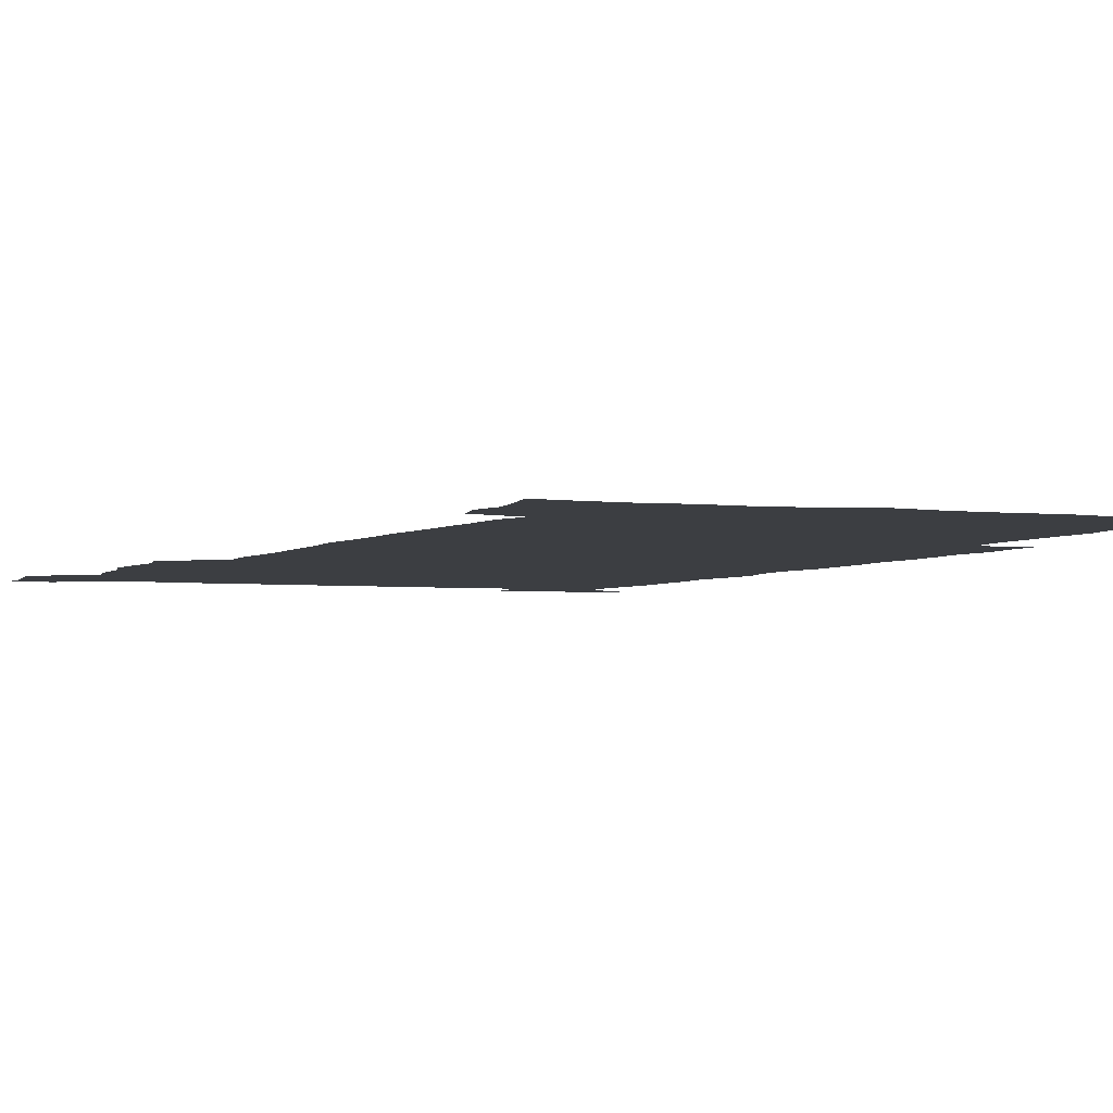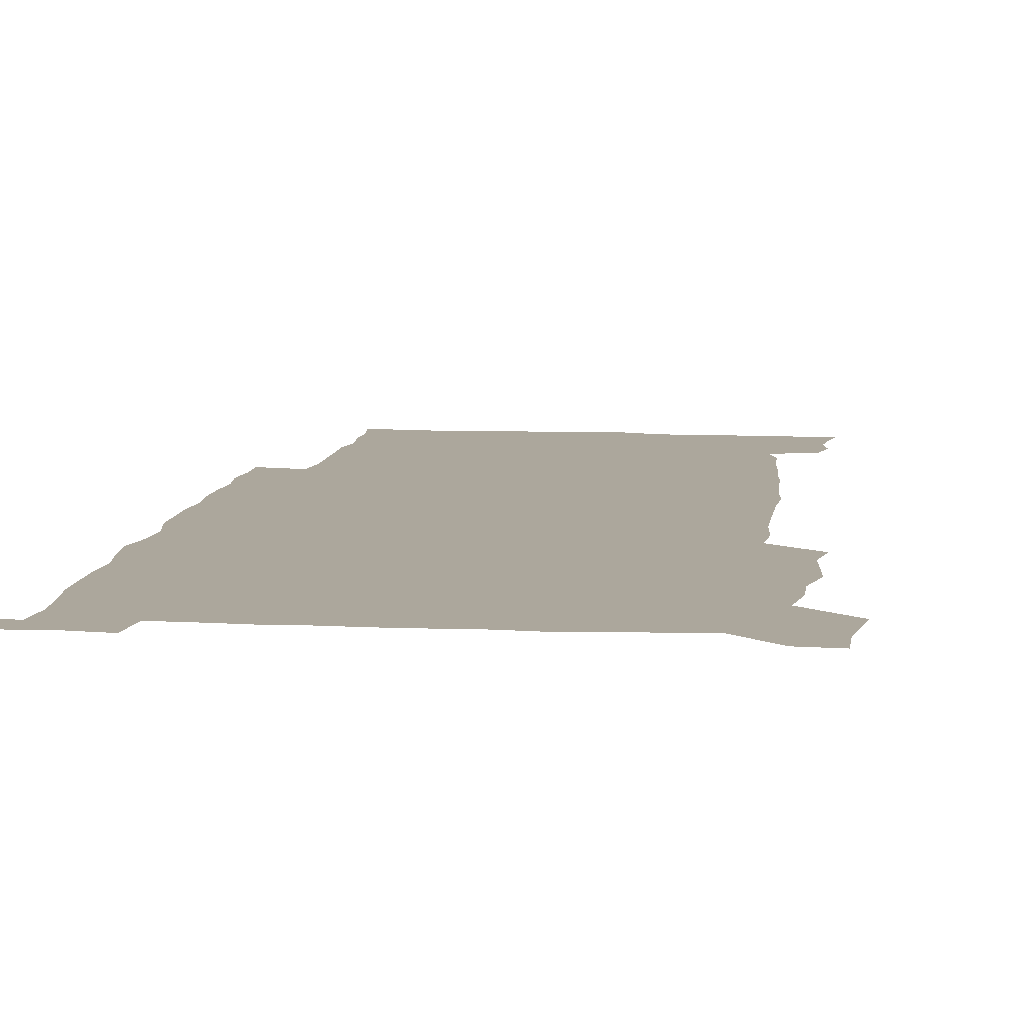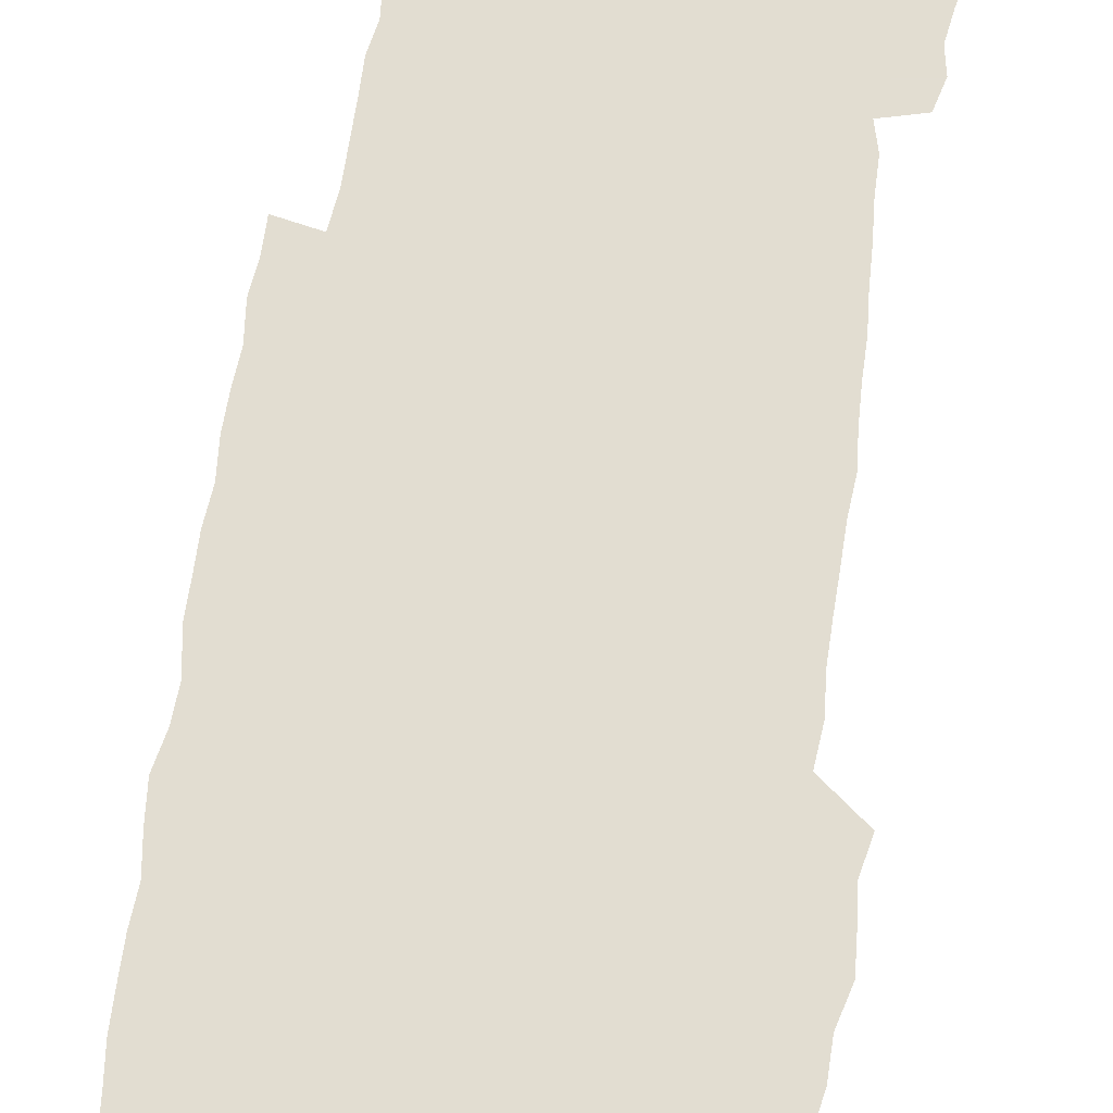
<metadata>
{"format":"obj","ext":"obj","renderer":"f3d","projection":"perspective","resolution":1024,"background":"white","views":[{"elev":-3.1,"azim":-23.0,"up":"+Z"},{"elev":8.3,"azim":-172.8,"up":"+Z"},{"elev":68.4,"azim":-171.4,"up":"+Z"}]}
</metadata>
<code>
v 445.2 559.1 0
v 447.5 572.6 0
v 449.5 586.1 0
v 449.6 600 0
v 461.1 163.4 0
v 464.1 177 0
v 466.1 190.6 0
v 463.8 202 0
v 467.2 215.3 0
v 458.2 450.2 0
v 461.2 465.2 0
v 459.8 479.8 0
v 458.7 494.5 0
v 462.8 510.3 0
v 462.9 525.6 0
v 465.8 541.2 0
v 464.8 556.4 0
v 465.6 570.5 0
v 465.7 584.6 0
v 464.6 599 0
v 475.7 165.3 0
v 480.1 179.9 0
v 483.9 194.2 0
v 481.3 205.4 0
v 485.1 220.3 0
v 481.8 232.4 0
v 481.5 248.1 0
v 480.3 263.5 0
v 479.5 279.4 0
v 478.2 294.7 0
v 478.1 310.3 0
v 477.4 325.4 0
v 476.1 340.1 0
v 477.3 355.8 0
v 477.4 371.4 0
v 477.7 387.3 0
v 477.8 403.2 0
v 476.4 419 0
v 477.8 435.2 0
v 476.9 450.4 0
v 479.1 465.6 0
v 477.1 480.5 0
v 480 495.6 0
v 480.7 510.4 0
v 479.6 525.3 0
v 482.7 540 0
v 481.4 555.2 0
v 480.8 569.8 0
v 481 583.6 0
v 490.3 166.1 0
v 494.6 181 0
v 495.5 194 0
v 497.1 208.2 0
v 499.5 224.1 0
v 496.8 236.9 0
v 498.9 253.7 0
v 497.9 268.4 0
v 498.3 284.2 0
v 498 299.2 0
v 496.7 313.9 0
v 496 328.9 0
v 496 344.1 0
v 495.4 359 0
v 496.4 374.8 0
v 496.5 390 0
v 495.7 405.1 0
v 495.9 420.4 0
v 495.7 435.7 0
v 495 450.8 0
v 496.2 466 0
v 496.9 481 0
v 496.5 495.7 0
v 497.8 510.4 0
v 497.5 525.1 0
v 498 539.6 0
v 498.8 553.6 0
v 496.6 569.2 0
v 495 584.4 0
v 504 164.4 0
v 508.4 180.5 0
v 509.3 194.3 0
v 515.3 214.1 0
v 515.3 228 0
v 514.7 242 0
v 513.9 256.1 0
v 513.8 271.2 0
v 514.7 287.1 0
v 512.9 300.9 0
v 512.3 315.7 0
v 512.6 331.1 0
v 511 345.4 0
v 511.6 360.7 0
v 513.5 377 0
v 512.9 391.4 0
v 512.4 406.1 0
v 511.7 421 0
v 512.4 436.3 0
v 512.8 451.4 0
v 512.7 466.2 0
v 513.2 481 0
v 512.9 495.7 0
v 512.7 510.4 0
v 512.9 524.9 0
v 513 539.4 0
v 513.1 553.7 0
v 512 568.6 0
v 509.4 585.6 0
v 521.4 165.8 0
v 523.9 181.2 0
v 527.3 199.2 0
v 529.3 215.6 0
v 528.8 228.6 0
v 530.6 245.1 0
v 528.7 257.9 0
v 528.9 273 0
v 528.7 287.8 0
v 528.2 302.4 0
v 527 316.6 0
v 528.3 333.1 0
v 528.3 347.8 0
v 527.2 362.1 0
v 527.4 377 0
v 528 392.2 0
v 527.7 406.7 0
v 527.8 421.5 0
v 526.6 436.3 0
v 527.8 451.7 0
v 528.1 466.4 0
v 528.1 481 0
v 528.3 495.6 0
v 528 510.2 0
v 527.8 524.7 0
v 528.7 538.9 0
v 527.8 553.8 0
v 526.5 569.4 0
v 523.7 587.3 0
v 536.1 162.9 0
v 540.2 183.5 0
v 541.6 199.4 0
v 542.5 214.4 0
v 543.6 230.9 0
v 543.7 245.2 0
v 543.1 258.6 0
v 543.4 273.5 0
v 543.4 288.8 0
v 542.9 303.5 0
v 542.4 318.2 0
v 542.4 333.2 0
v 542.6 348.4 0
v 542.3 363 0
v 542.2 377.6 0
v 542.1 392.1 0
v 541.4 406.2 0
v 543.1 422.4 0
v 542.2 436.9 0
v 542.7 451.9 0
v 542.6 466.5 0
v 541.7 481.2 0
v 542.9 495.9 0
v 542.6 510.3 0
v 543.4 524.6 0
v 542.6 539.8 0
v 542.3 554.3 0
v 541.4 569.5 0
v 540 585.8 0
v 551.2 158.4 0
v 554.6 181.3 0
v 555.7 197.8 0
v 556.6 214.8 0
v 557.4 230.9 0
v 557.3 245 0
v 557.8 259.9 0
v 557.2 273 0
v 557.7 290.5 0
v 557 304.1 0
v 556.8 318.6 0
v 556.7 333.5 0
v 556.7 348.4 0
v 556.6 363.2 0
v 556.5 377.9 0
v 556.6 392.4 0
v 556.9 407.6 0
v 557.1 422.4 0
v 557 437.1 0
v 557.3 452 0
v 557.5 466.6 0
v 557 481.3 0
v 557.6 495.9 0
v 557.2 510.4 0
v 557.3 524.7 0
v 557.3 539.5 0
v 556.9 554.3 0
v 556.5 569.3 0
v 555 586.4 0
v 568.3 161.5 0
v 570 182.5 0
v 570.7 199.7 0
v 571.1 216.6 0
v 571.2 230.4 0
v 571.3 246.4 0
v 571.3 259.8 0
v 571 273.2 0
v 571.3 290.5 0
v 571.5 304.7 0
v 571.2 319 0
v 571.2 334.2 0
v 571 348.8 0
v 570.8 363.6 0
v 570.4 377.3 0
v 571.5 393.5 0
v 571.4 407.9 0
v 571.5 422.3 0
v 571.4 437 0
v 571.5 451.6 0
v 571.7 466.8 0
v 571.7 481.3 0
v 571.8 495.8 0
v 571.7 510.4 0
v 571.5 525.1 0
v 571.9 539.2 0
v 571.4 555.1 0
v 571.3 569.8 0
v 570.3 586.6 0
v 584.8 162.1 0
v 584.9 182.4 0
v 585.5 197.5 0
v 585.3 214.7 0
v 585.2 230.7 0
v 585.5 244.8 0
v 585.1 259.6 0
v 585.2 273.3 0
v 586.1 288.1 0
v 585.6 304.8 0
v 585.5 319 0
v 585.3 334.2 0
v 585.3 349.1 0
v 585 364.1 0
v 585.4 379 0
v 585.4 393.5 0
v 585.4 408.3 0
v 585.8 422.4 0
v 585.8 437.1 0
v 585.8 451.7 0
v 585.9 466.5 0
v 586.1 481.2 0
v 586.1 495.9 0
v 586.1 510.4 0
v 586.1 524.9 0
v 586.2 539.9 0
v 586.5 554.3 0
v 586.3 569.6 0
v 586 585.9 0
v 600.9 161.1 0
v 600 179.8 0
v 600.2 196.8 0
v 599.3 215.4 0
v 599.6 229.4 0
v 599.7 244.1 0
v 599.6 258.9 0
v 599.3 274.8 0
v 600.4 287.8 0
v 599.6 304.6 0
v 599.6 319 0
v 599.8 333.2 0
v 599.4 349.6 0
v 599.3 364.3 0
v 599.4 378.8 0
v 599.6 393.3 0
v 600.1 407.8 0
v 600 422.6 0
v 600.1 437 0
v 600.2 451.5 0
v 600.5 465.9 0
v 600.6 481.2 0
v 600.6 495.9 0
v 600.5 510.4 0
v 600.7 525.2 0
v 600.8 539.7 0
v 601.2 554.7 0
v 601.2 569.6 0
v 601.3 586.4 0
v 616.1 163.9 0
v 613.9 183.7 0
v 615.1 196.2 0
v 613.9 213.2 0
v 613.9 228.2 0
v 614.4 242.5 0
v 614.5 257.5 0
v 614.2 273.3 0
v 614.4 288 0
v 613.4 304.9 0
v 614 318.7 0
v 613.7 333.9 0
v 614.1 348.4 0
v 613.7 363.6 0
v 613.9 378.1 0
v 614.1 392.8 0
v 614.2 407.5 0
v 614.6 422.1 0
v 614.5 436.8 0
v 615.1 451.5 0
v 614.5 467.5 0
v 615.5 481.6 0
v 615.1 496.1 0
v 615.2 510.6 0
v 615.4 525.2 0
v 614.7 539.2 0
v 615.9 555.1 0
v 615.8 569.1 0
v 616.4 585.4 0
v 631.8 162.2 0
v 629.1 180.6 0
v 629.7 194.5 0
v 628.6 211 0
v 628.4 226.4 0
v 629.2 240.8 0
v 629.3 256.3 0
v 628.9 272.4 0
v 629 287.8 0
v 627.6 303.8 0
v 628.8 317.7 0
v 628.7 332.6 0
v 628.4 347.7 0
v 628.8 362.3 0
v 628.3 377.4 0
v 629 391.9 0
v 629.6 406.5 0
v 630.2 421.3 0
v 629.8 436.5 0
v 629.7 451.6 0
v 628.6 466.8 0
v 630.6 481.4 0
v 630.4 496 0
v 631.6 511 0
v 630.8 525.7 0
v 630.2 540.3 0
v 630.7 555.1 0
v 630.5 569.6 0
v 631.2 584.8 0
v 632.8 602.4 0
v 646.3 161.5 0
v 644.3 177.9 0
v 644.9 191.5 0
v 643.4 208.2 0
v 645.7 221.7 0
v 645.4 237.2 0
v 645.3 253 0
v 645.3 269.4 0
v 647 284.8 0
v 644.9 301 0
v 644.8 315.9 0
v 643.6 331.3 0
v 644.9 345.6 0
v 644.2 360.9 0
v 645.5 375.4 0
v 645.8 390.2 0
v 646.8 405 0
v 645.9 420.5 0
v 646.3 435.5 0
v 645.8 451 0
v 645.9 466.3 0
v 644.7 481.3 0
v 645.5 495.7 0
v 647.3 511.1 0
v 646.1 526.1 0
v 644.8 540.5 0
v 646.5 555.6 0
v 645 570 0
v 645.6 584.8 0
v 647.1 600.6 0
v 665.6 281.4 0
v 665.5 296.2 0
v 667 310.5 0
v 665.1 326.4 0
v 666.1 341.2 0
v 666.4 356.5 0
v 665.1 372.3 0
v 666.4 387.3 0
v 666.1 402.5 0
v 666.1 417.7 0
v 663 434.6 0
v 663.8 449.8 0
v 666.7 464.8 0
v 665.2 480.4 0
v 662.9 496 0
v 663.9 511.3 0
v 663.7 526.5 0
v 663.4 541.7 0
v 661.7 556.6 0
v 660.4 571.2 0
v 661.7 587.1 0
v 661.9 601.2 0
v 676.5 587.6 0
v 676.3 601.4 0
f 16 17 1
f 1 17 2
f 17 18 2
f 2 18 3
f 18 19 3
f 3 19 4
f 19 20 4
f 5 21 6
f 21 22 6
f 6 22 7
f 22 23 7
f 7 23 8
f 23 24 8
f 8 24 9
f 24 25 9
f 39 40 10
f 10 40 11
f 40 41 11
f 11 41 12
f 41 42 12
f 12 42 13
f 42 43 13
f 13 43 14
f 43 44 14
f 14 44 15
f 44 45 15
f 15 45 16
f 45 46 16
f 16 46 17
f 46 47 17
f 17 47 18
f 47 48 18
f 18 48 19
f 48 49 19
f 19 49 20
f 21 50 22
f 50 51 22
f 22 51 23
f 51 52 23
f 23 52 24
f 52 53 24
f 24 53 25
f 53 54 25
f 25 54 26
f 54 55 26
f 26 55 27
f 55 56 27
f 27 56 28
f 56 57 28
f 28 57 29
f 57 58 29
f 29 58 30
f 58 59 30
f 30 59 31
f 59 60 31
f 31 60 32
f 60 61 32
f 32 61 33
f 61 62 33
f 33 62 34
f 62 63 34
f 34 63 35
f 63 64 35
f 35 64 36
f 64 65 36
f 36 65 37
f 65 66 37
f 37 66 38
f 66 67 38
f 38 67 39
f 67 68 39
f 39 68 40
f 68 69 40
f 40 69 41
f 69 70 41
f 41 70 42
f 70 71 42
f 42 71 43
f 71 72 43
f 43 72 44
f 72 73 44
f 44 73 45
f 73 74 45
f 45 74 46
f 74 75 46
f 46 75 47
f 75 76 47
f 47 76 48
f 76 77 48
f 48 77 49
f 77 78 49
f 50 79 51
f 79 80 51
f 51 80 52
f 80 81 52
f 52 81 53
f 81 82 53
f 53 82 54
f 82 83 54
f 54 83 55
f 83 84 55
f 55 84 56
f 84 85 56
f 56 85 57
f 85 86 57
f 57 86 58
f 86 87 58
f 58 87 59
f 87 88 59
f 59 88 60
f 88 89 60
f 60 89 61
f 89 90 61
f 61 90 62
f 90 91 62
f 62 91 63
f 91 92 63
f 63 92 64
f 92 93 64
f 64 93 65
f 93 94 65
f 65 94 66
f 94 95 66
f 66 95 67
f 95 96 67
f 67 96 68
f 96 97 68
f 68 97 69
f 97 98 69
f 69 98 70
f 98 99 70
f 70 99 71
f 99 100 71
f 71 100 72
f 100 101 72
f 72 101 73
f 101 102 73
f 73 102 74
f 102 103 74
f 74 103 75
f 103 104 75
f 75 104 76
f 104 105 76
f 76 105 77
f 105 106 77
f 77 106 78
f 106 107 78
f 79 108 80
f 108 109 80
f 80 109 81
f 109 110 81
f 81 110 82
f 110 111 82
f 82 111 83
f 111 112 83
f 83 112 84
f 112 113 84
f 84 113 85
f 113 114 85
f 85 114 86
f 114 115 86
f 86 115 87
f 115 116 87
f 87 116 88
f 116 117 88
f 88 117 89
f 117 118 89
f 89 118 90
f 118 119 90
f 90 119 91
f 119 120 91
f 91 120 92
f 120 121 92
f 92 121 93
f 121 122 93
f 93 122 94
f 122 123 94
f 94 123 95
f 123 124 95
f 95 124 96
f 124 125 96
f 96 125 97
f 125 126 97
f 97 126 98
f 126 127 98
f 98 127 99
f 127 128 99
f 99 128 100
f 128 129 100
f 100 129 101
f 129 130 101
f 101 130 102
f 130 131 102
f 102 131 103
f 131 132 103
f 103 132 104
f 132 133 104
f 104 133 105
f 133 134 105
f 105 134 106
f 134 135 106
f 106 135 107
f 135 136 107
f 108 137 109
f 137 138 109
f 109 138 110
f 138 139 110
f 110 139 111
f 139 140 111
f 111 140 112
f 140 141 112
f 112 141 113
f 141 142 113
f 113 142 114
f 142 143 114
f 114 143 115
f 143 144 115
f 115 144 116
f 144 145 116
f 116 145 117
f 145 146 117
f 117 146 118
f 146 147 118
f 118 147 119
f 147 148 119
f 119 148 120
f 148 149 120
f 120 149 121
f 149 150 121
f 121 150 122
f 150 151 122
f 122 151 123
f 151 152 123
f 123 152 124
f 152 153 124
f 124 153 125
f 153 154 125
f 125 154 126
f 154 155 126
f 126 155 127
f 155 156 127
f 127 156 128
f 156 157 128
f 128 157 129
f 157 158 129
f 129 158 130
f 158 159 130
f 130 159 131
f 159 160 131
f 131 160 132
f 160 161 132
f 132 161 133
f 161 162 133
f 133 162 134
f 162 163 134
f 134 163 135
f 163 164 135
f 135 164 136
f 164 165 136
f 137 166 138
f 166 167 138
f 138 167 139
f 167 168 139
f 139 168 140
f 168 169 140
f 140 169 141
f 169 170 141
f 141 170 142
f 170 171 142
f 142 171 143
f 171 172 143
f 143 172 144
f 172 173 144
f 144 173 145
f 173 174 145
f 145 174 146
f 174 175 146
f 146 175 147
f 175 176 147
f 147 176 148
f 176 177 148
f 148 177 149
f 177 178 149
f 149 178 150
f 178 179 150
f 150 179 151
f 179 180 151
f 151 180 152
f 180 181 152
f 152 181 153
f 181 182 153
f 153 182 154
f 182 183 154
f 154 183 155
f 183 184 155
f 155 184 156
f 184 185 156
f 156 185 157
f 185 186 157
f 157 186 158
f 186 187 158
f 158 187 159
f 187 188 159
f 159 188 160
f 188 189 160
f 160 189 161
f 189 190 161
f 161 190 162
f 190 191 162
f 162 191 163
f 191 192 163
f 163 192 164
f 192 193 164
f 164 193 165
f 193 194 165
f 166 195 167
f 195 196 167
f 167 196 168
f 196 197 168
f 168 197 169
f 197 198 169
f 169 198 170
f 198 199 170
f 170 199 171
f 199 200 171
f 171 200 172
f 200 201 172
f 172 201 173
f 201 202 173
f 173 202 174
f 202 203 174
f 174 203 175
f 203 204 175
f 175 204 176
f 204 205 176
f 176 205 177
f 205 206 177
f 177 206 178
f 206 207 178
f 178 207 179
f 207 208 179
f 179 208 180
f 208 209 180
f 180 209 181
f 209 210 181
f 181 210 182
f 210 211 182
f 182 211 183
f 211 212 183
f 183 212 184
f 212 213 184
f 184 213 185
f 213 214 185
f 185 214 186
f 214 215 186
f 186 215 187
f 215 216 187
f 187 216 188
f 216 217 188
f 188 217 189
f 217 218 189
f 189 218 190
f 218 219 190
f 190 219 191
f 219 220 191
f 191 220 192
f 220 221 192
f 192 221 193
f 221 222 193
f 193 222 194
f 222 223 194
f 195 224 196
f 224 225 196
f 196 225 197
f 225 226 197
f 197 226 198
f 226 227 198
f 198 227 199
f 227 228 199
f 199 228 200
f 228 229 200
f 200 229 201
f 229 230 201
f 201 230 202
f 230 231 202
f 202 231 203
f 231 232 203
f 203 232 204
f 232 233 204
f 204 233 205
f 233 234 205
f 205 234 206
f 234 235 206
f 206 235 207
f 235 236 207
f 207 236 208
f 236 237 208
f 208 237 209
f 237 238 209
f 209 238 210
f 238 239 210
f 210 239 211
f 239 240 211
f 211 240 212
f 240 241 212
f 212 241 213
f 241 242 213
f 213 242 214
f 242 243 214
f 214 243 215
f 243 244 215
f 215 244 216
f 244 245 216
f 216 245 217
f 245 246 217
f 217 246 218
f 246 247 218
f 218 247 219
f 247 248 219
f 219 248 220
f 248 249 220
f 220 249 221
f 249 250 221
f 221 250 222
f 250 251 222
f 222 251 223
f 251 252 223
f 224 253 225
f 253 254 225
f 225 254 226
f 254 255 226
f 226 255 227
f 255 256 227
f 227 256 228
f 256 257 228
f 228 257 229
f 257 258 229
f 229 258 230
f 258 259 230
f 230 259 231
f 259 260 231
f 231 260 232
f 260 261 232
f 232 261 233
f 261 262 233
f 233 262 234
f 262 263 234
f 234 263 235
f 263 264 235
f 235 264 236
f 264 265 236
f 236 265 237
f 265 266 237
f 237 266 238
f 266 267 238
f 238 267 239
f 267 268 239
f 239 268 240
f 268 269 240
f 240 269 241
f 269 270 241
f 241 270 242
f 270 271 242
f 242 271 243
f 271 272 243
f 243 272 244
f 272 273 244
f 244 273 245
f 273 274 245
f 245 274 246
f 274 275 246
f 246 275 247
f 275 276 247
f 247 276 248
f 276 277 248
f 248 277 249
f 277 278 249
f 249 278 250
f 278 279 250
f 250 279 251
f 279 280 251
f 251 280 252
f 280 281 252
f 253 282 254
f 282 283 254
f 254 283 255
f 283 284 255
f 255 284 256
f 284 285 256
f 256 285 257
f 285 286 257
f 257 286 258
f 286 287 258
f 258 287 259
f 287 288 259
f 259 288 260
f 288 289 260
f 260 289 261
f 289 290 261
f 261 290 262
f 290 291 262
f 262 291 263
f 291 292 263
f 263 292 264
f 292 293 264
f 264 293 265
f 293 294 265
f 265 294 266
f 294 295 266
f 266 295 267
f 295 296 267
f 267 296 268
f 296 297 268
f 268 297 269
f 297 298 269
f 269 298 270
f 298 299 270
f 270 299 271
f 299 300 271
f 271 300 272
f 300 301 272
f 272 301 273
f 301 302 273
f 273 302 274
f 302 303 274
f 274 303 275
f 303 304 275
f 275 304 276
f 304 305 276
f 276 305 277
f 305 306 277
f 277 306 278
f 306 307 278
f 278 307 279
f 307 308 279
f 279 308 280
f 308 309 280
f 280 309 281
f 309 310 281
f 282 311 283
f 311 312 283
f 283 312 284
f 312 313 284
f 284 313 285
f 313 314 285
f 285 314 286
f 314 315 286
f 286 315 287
f 315 316 287
f 287 316 288
f 316 317 288
f 288 317 289
f 317 318 289
f 289 318 290
f 318 319 290
f 290 319 291
f 319 320 291
f 291 320 292
f 320 321 292
f 292 321 293
f 321 322 293
f 293 322 294
f 322 323 294
f 294 323 295
f 323 324 295
f 295 324 296
f 324 325 296
f 296 325 297
f 325 326 297
f 297 326 298
f 326 327 298
f 298 327 299
f 327 328 299
f 299 328 300
f 328 329 300
f 300 329 301
f 329 330 301
f 301 330 302
f 330 331 302
f 302 331 303
f 331 332 303
f 303 332 304
f 332 333 304
f 304 333 305
f 333 334 305
f 305 334 306
f 334 335 306
f 306 335 307
f 335 336 307
f 307 336 308
f 336 337 308
f 308 337 309
f 337 338 309
f 309 338 310
f 338 339 310
f 311 341 312
f 341 342 312
f 312 342 313
f 342 343 313
f 313 343 314
f 343 344 314
f 314 344 315
f 344 345 315
f 315 345 316
f 345 346 316
f 316 346 317
f 346 347 317
f 317 347 318
f 347 348 318
f 318 348 319
f 348 349 319
f 319 349 320
f 349 350 320
f 320 350 321
f 350 351 321
f 321 351 322
f 351 352 322
f 322 352 323
f 352 353 323
f 323 353 324
f 353 354 324
f 324 354 325
f 354 355 325
f 325 355 326
f 355 356 326
f 326 356 327
f 356 357 327
f 327 357 328
f 357 358 328
f 328 358 329
f 358 359 329
f 329 359 330
f 359 360 330
f 330 360 331
f 360 361 331
f 331 361 332
f 361 362 332
f 332 362 333
f 362 363 333
f 333 363 334
f 363 364 334
f 334 364 335
f 364 365 335
f 335 365 336
f 365 366 336
f 336 366 337
f 366 367 337
f 337 367 338
f 367 368 338
f 338 368 339
f 368 369 339
f 339 369 340
f 369 370 340
f 349 371 350
f 371 372 350
f 350 372 351
f 372 373 351
f 351 373 352
f 373 374 352
f 352 374 353
f 374 375 353
f 353 375 354
f 375 376 354
f 354 376 355
f 376 377 355
f 355 377 356
f 377 378 356
f 356 378 357
f 378 379 357
f 357 379 358
f 379 380 358
f 358 380 359
f 380 381 359
f 359 381 360
f 381 382 360
f 360 382 361
f 382 383 361
f 361 383 362
f 383 384 362
f 362 384 363
f 384 385 363
f 363 385 364
f 385 386 364
f 364 386 365
f 386 387 365
f 365 387 366
f 387 388 366
f 366 388 367
f 388 389 367
f 367 389 368
f 389 390 368
f 368 390 369
f 390 391 369
f 369 391 370
f 391 392 370
f 391 393 392
f 393 394 392

</code>
